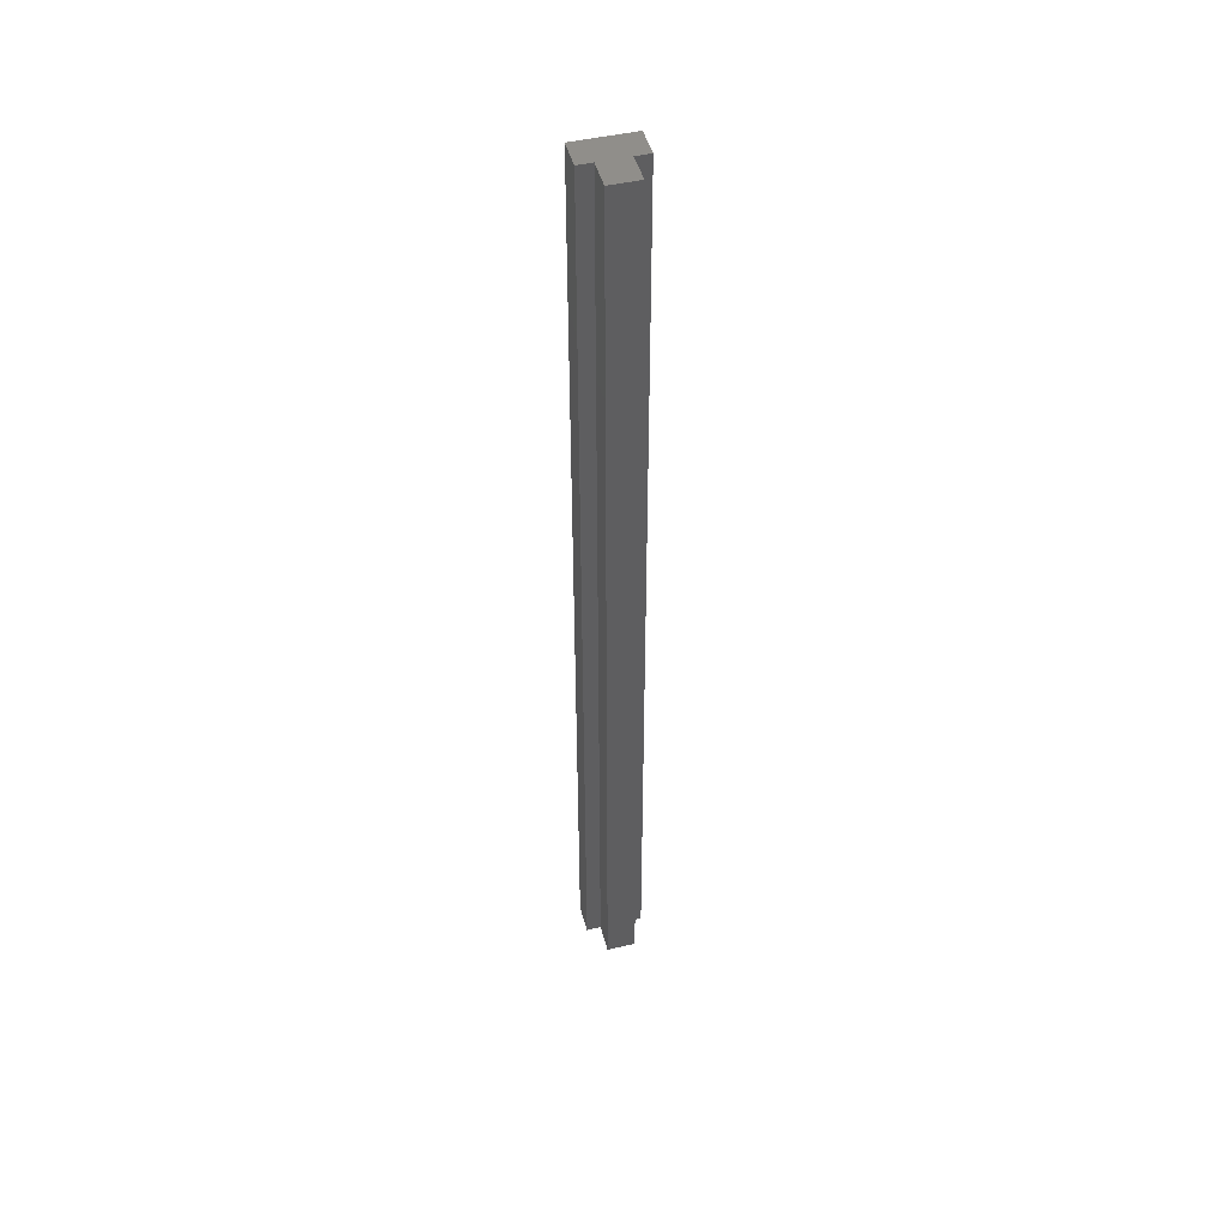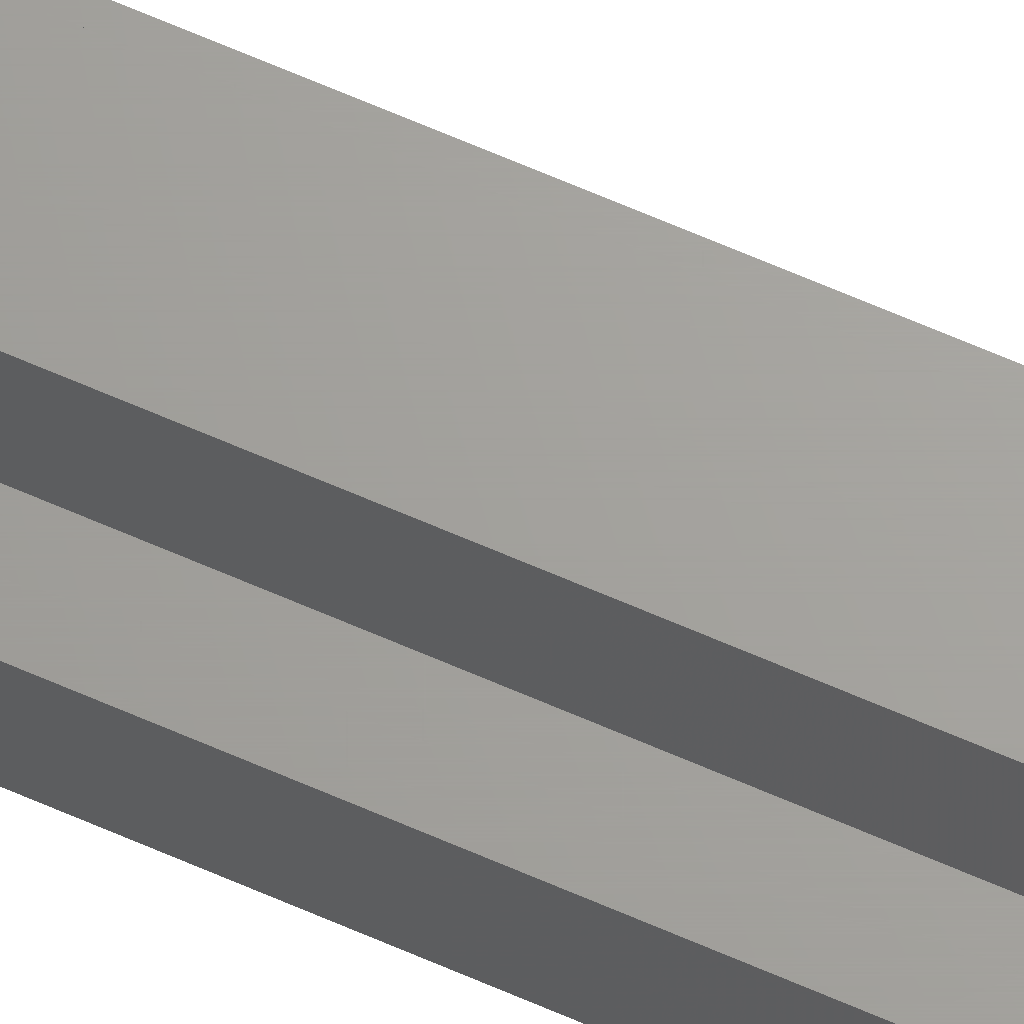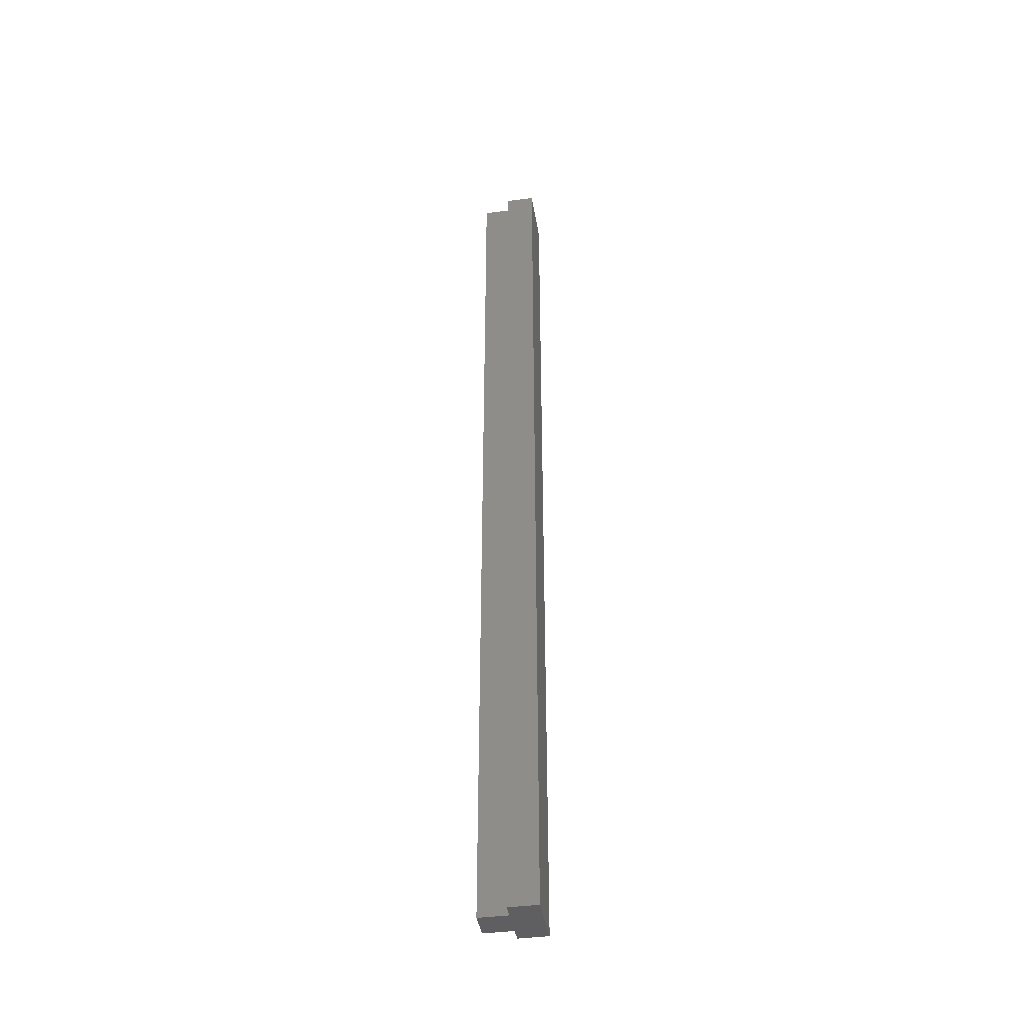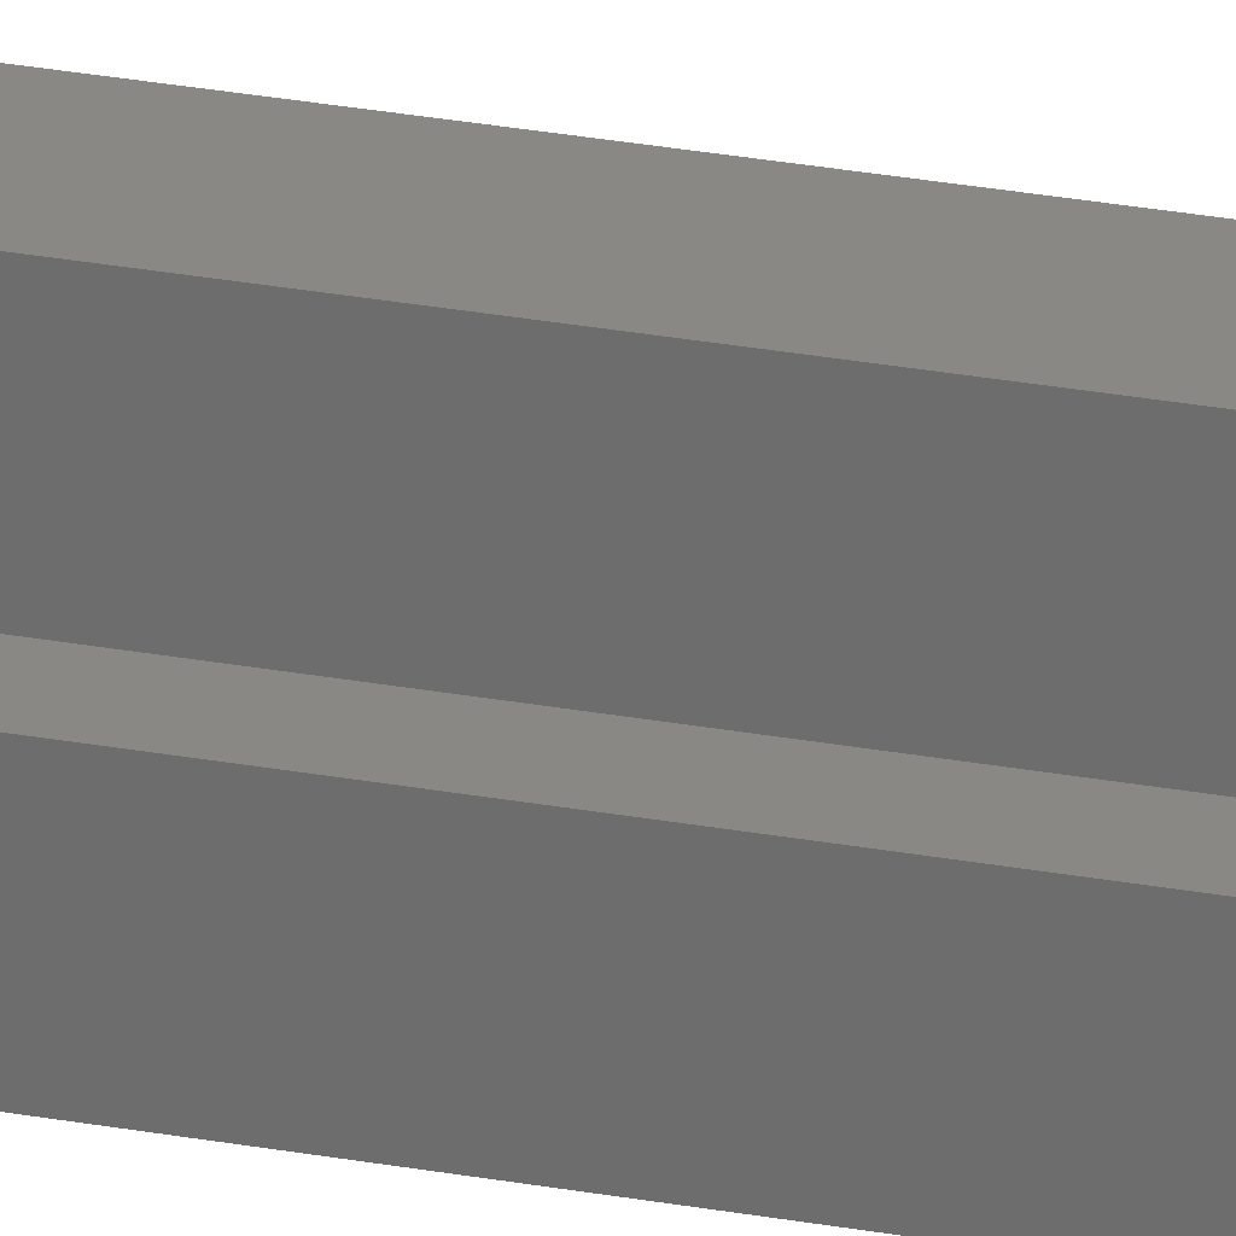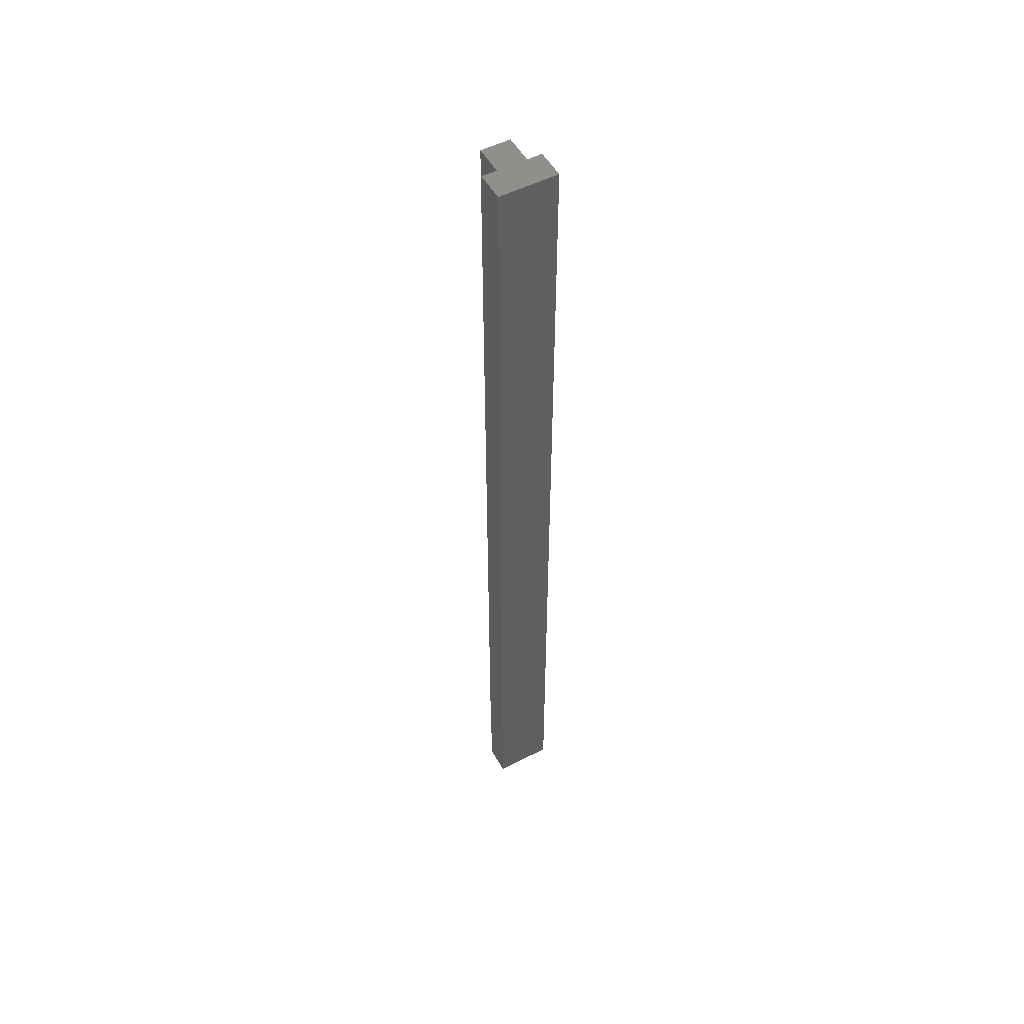
<metadata>
{"format":"stl","ext":"stl","renderer":"f3d","projection":"perspective","resolution":1024,"background":"white","views":[{"elev":47.1,"azim":-14.8,"up":"+Y"},{"elev":67.8,"azim":113.5,"up":"+Z"},{"elev":-40.8,"azim":99.2,"up":"+Y"},{"elev":26.0,"azim":-73.3,"up":"+Z"},{"elev":52.3,"azim":151.2,"up":"+Y"}]}
</metadata>
<code>
# stl→obj: 32 verts, 44 faces
v -0.457 -0.01587 0.4524
v -0.519 -1.016 0.4524
v -0.519 -0.01587 0.4524
v -0.457 -1.016 0.4524
v -0.519 -1.016 0.4834
v -0.519 -0.01587 0.4834
v -0.457 -0.01587 0.4834
v -0.457 -1.016 0.4834
v -0.519 0 0.4524
v -0.457 0 0.4524
v -0.5035 -1.016 0.4834
v -0.4725 -1.016 0.4834
v -0.5035 -0.01587 0.4834
v -0.519 0 0.4834
v -0.4725 -0.01587 0.4834
v -0.457 0 0.4834
v -0.5035 6.592e-17 0.4834
v -0.519 6.592e-17 0.4524
v -0.519 6.592e-17 0.4834
v -0.457 6.592e-17 0.4524
v -0.4725 6.592e-17 0.4834
v -0.457 6.592e-17 0.4834
v -0.4725 -1.016 0.5145
v -0.5035 -1.016 0.5145
v -0.5035 -0.01587 0.5145
v -0.5035 0 0.4834
v -0.4725 -0.01587 0.5145
v -0.4725 0 0.4834
v -0.4725 6.592e-17 0.5145
v -0.5035 6.592e-17 0.5145
v -0.5035 0 0.5145
v -0.4725 0 0.5145
f 1 2 3
f 1 4 2
f 3 5 6
f 3 2 5
f 7 4 1
f 7 8 4
f 1 3 9
f 1 9 10
f 11 5 2
f 4 11 2
f 12 11 4
f 8 12 4
f 6 11 13
f 6 5 11
f 3 6 14
f 3 14 9
f 15 8 7
f 15 12 8
f 7 1 10
f 7 10 16
f 17 18 19
f 20 18 17
f 21 20 17
f 22 20 21
f 23 11 12
f 23 24 11
f 13 24 25
f 13 11 24
f 6 13 26
f 6 26 14
f 27 12 15
f 27 23 12
f 15 7 16
f 15 16 28
f 29 21 17
f 29 17 30
f 25 23 27
f 25 24 23
f 13 25 31
f 13 31 26
f 27 15 28
f 27 28 32
f 25 27 32
f 25 32 31

</code>
